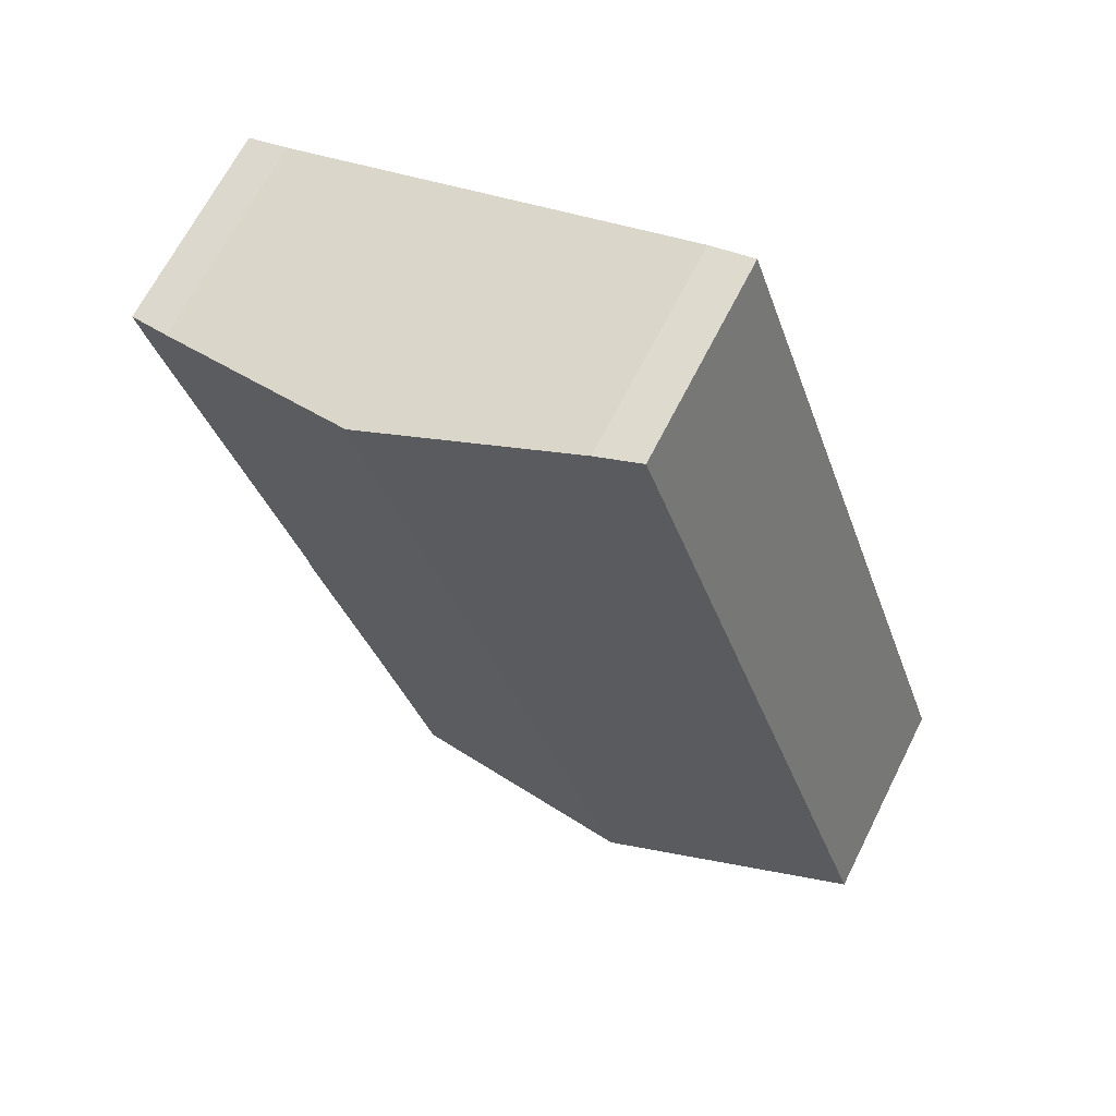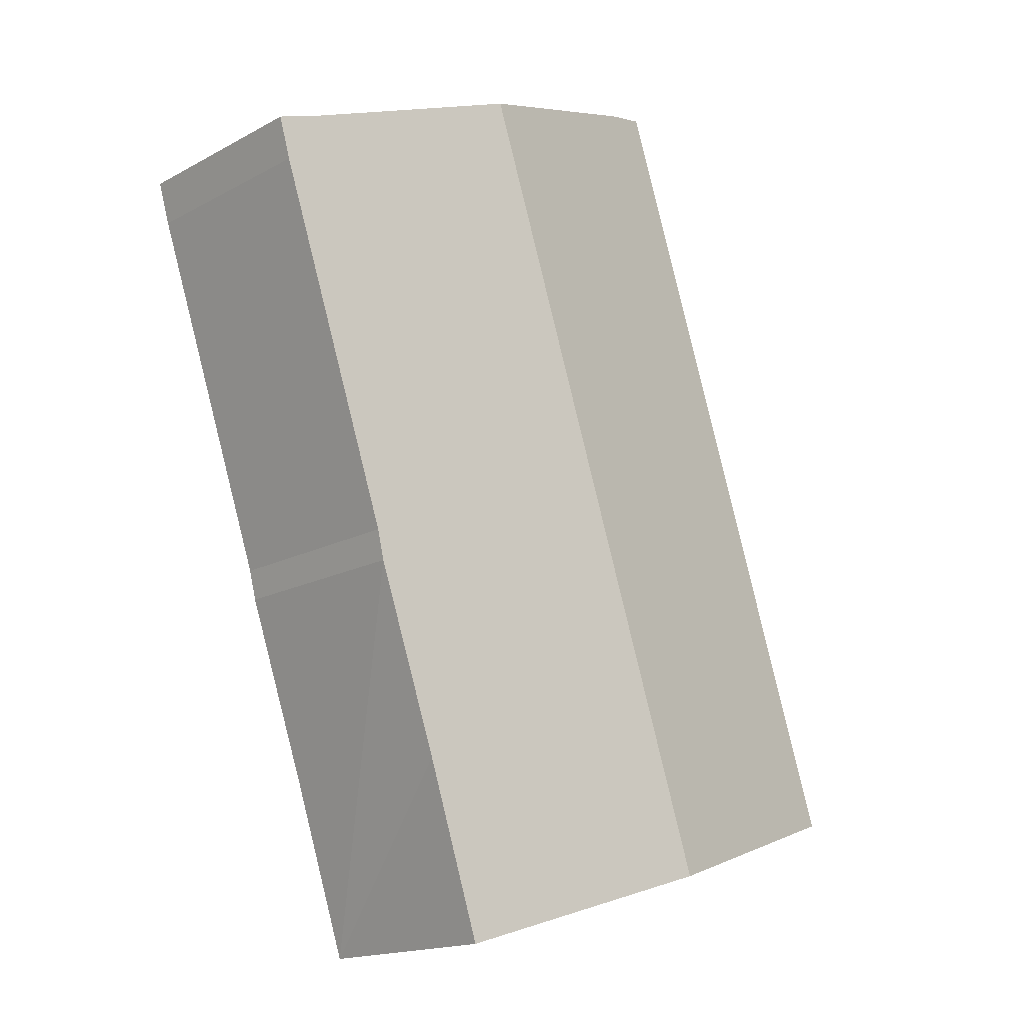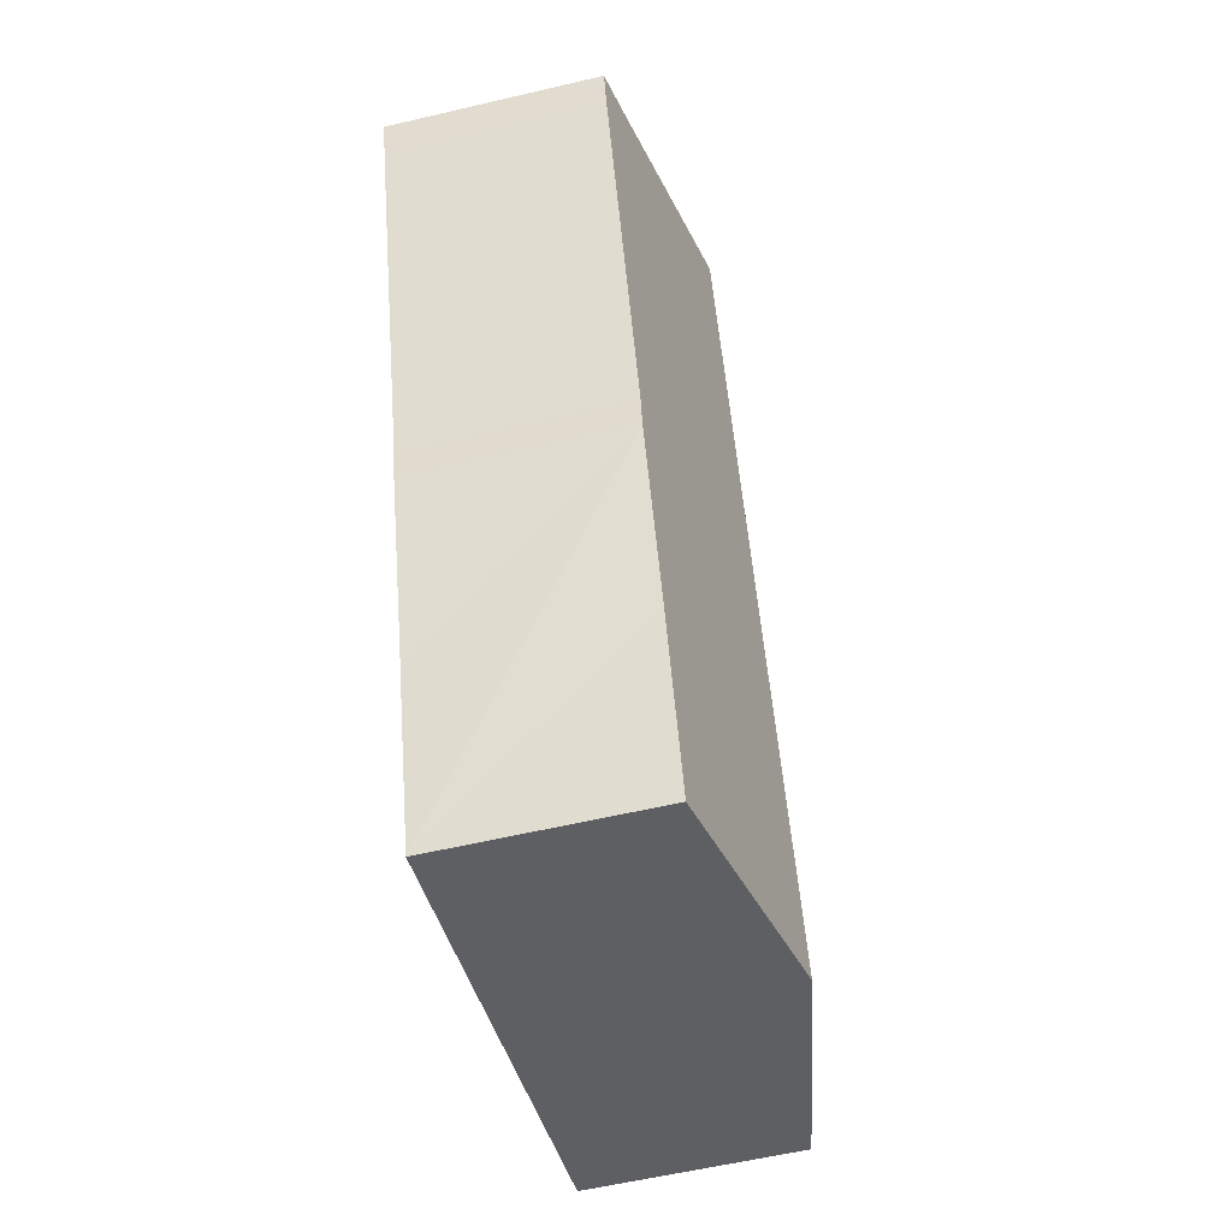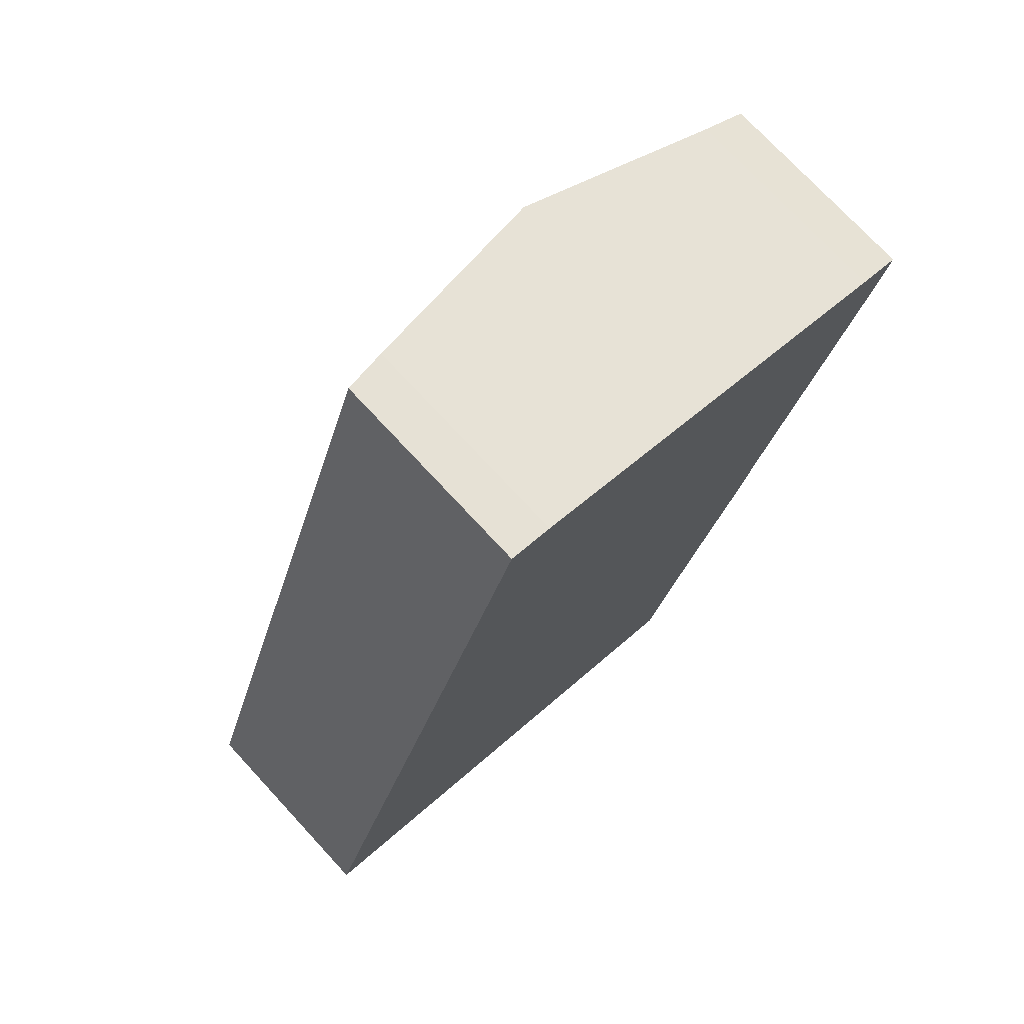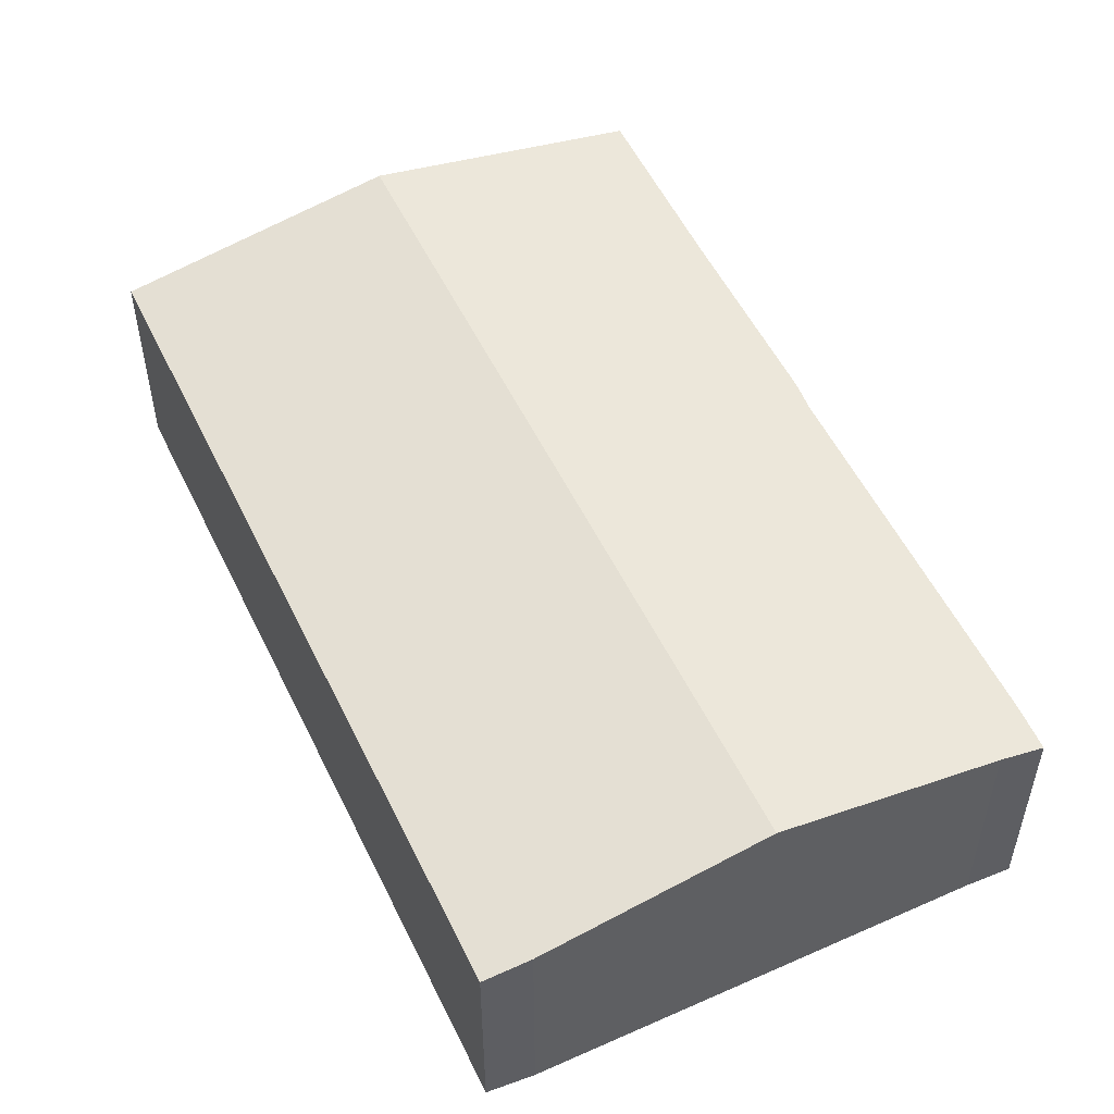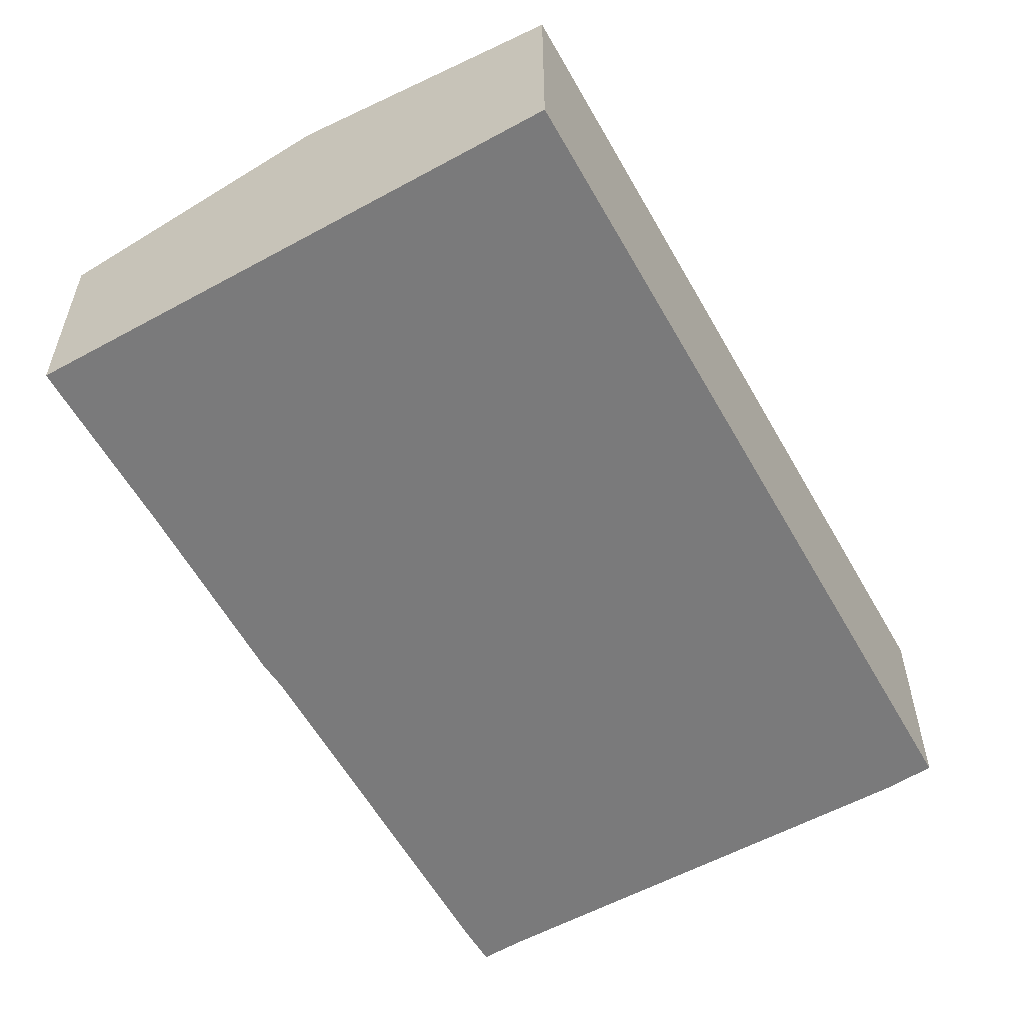
<metadata>
{"format":"obj","ext":"obj","renderer":"f3d","projection":"perspective","resolution":1024,"background":"white","views":[{"elev":66.4,"azim":-153.3,"up":"+Z"},{"elev":-16.6,"azim":137.6,"up":"+Z"},{"elev":-58.1,"azim":103.7,"up":"+Z"},{"elev":74.3,"azim":-42.8,"up":"+Z"},{"elev":53.7,"azim":-6.8,"up":"+Y"},{"elev":-58.1,"azim":-132.3,"up":"+Y"}]}
</metadata>
<code>
v  24.59 6.849 18.89
v  23.63 7.107 20.64
v  24.98 6.858 20.24
v  16.85 8.368 22.92
v  20.66 6.853 7.313
v  8.237 8.368 -2.678
v  20.42 6.839 6.349
v  18.33 6.848 0.314
v  16.46 6.842 -5.353
v  8.611 6.84 25.57
v  0 6.84 4.188e-16
v  10.06 7.104 25.2
v  16.46 3.278e-16 -5.353
v  18.33 -1.923e-17 0.314
v  20.42 -3.888e-16 6.349
v  24.98 -1.239e-15 20.24
v  24.59 -1.157e-15 18.89
v  20.66 -4.478e-16 7.313
v  8.237 1.64e-16 -2.678
v  0 0 0
v  8.611 -1.566e-15 25.57
v  10.06 -1.543e-15 25.2
v  16.85 -1.403e-15 22.92
v  23.63 -1.264e-15 20.64
g defaultobject
f 1 2 3
f 2 1 4
f 4 1 5
f 4 5 6
f 6 5 7
f 6 7 8
f 6 8 9
f 10 6 11
f 6 10 4
f 4 10 12
f 8 13 9
f 13 8 7
f 13 7 14
f 14 7 15
f 16 1 3
f 1 16 17
f 1 18 5
f 18 1 17
f 18 7 5
f 7 18 15
f 13 6 9
f 6 13 19
f 6 19 11
f 11 19 20
f 20 10 11
f 10 20 21
f 10 22 12
f 22 10 21
f 22 4 12
f 4 22 2
f 2 22 23
f 2 23 24
f 24 3 2
f 3 24 16
f 20 22 21
f 22 20 23
f 23 20 24
f 24 20 16
f 16 20 17
f 17 20 18
f 18 20 15
f 15 20 14
f 14 20 19
f 14 19 13

</code>
